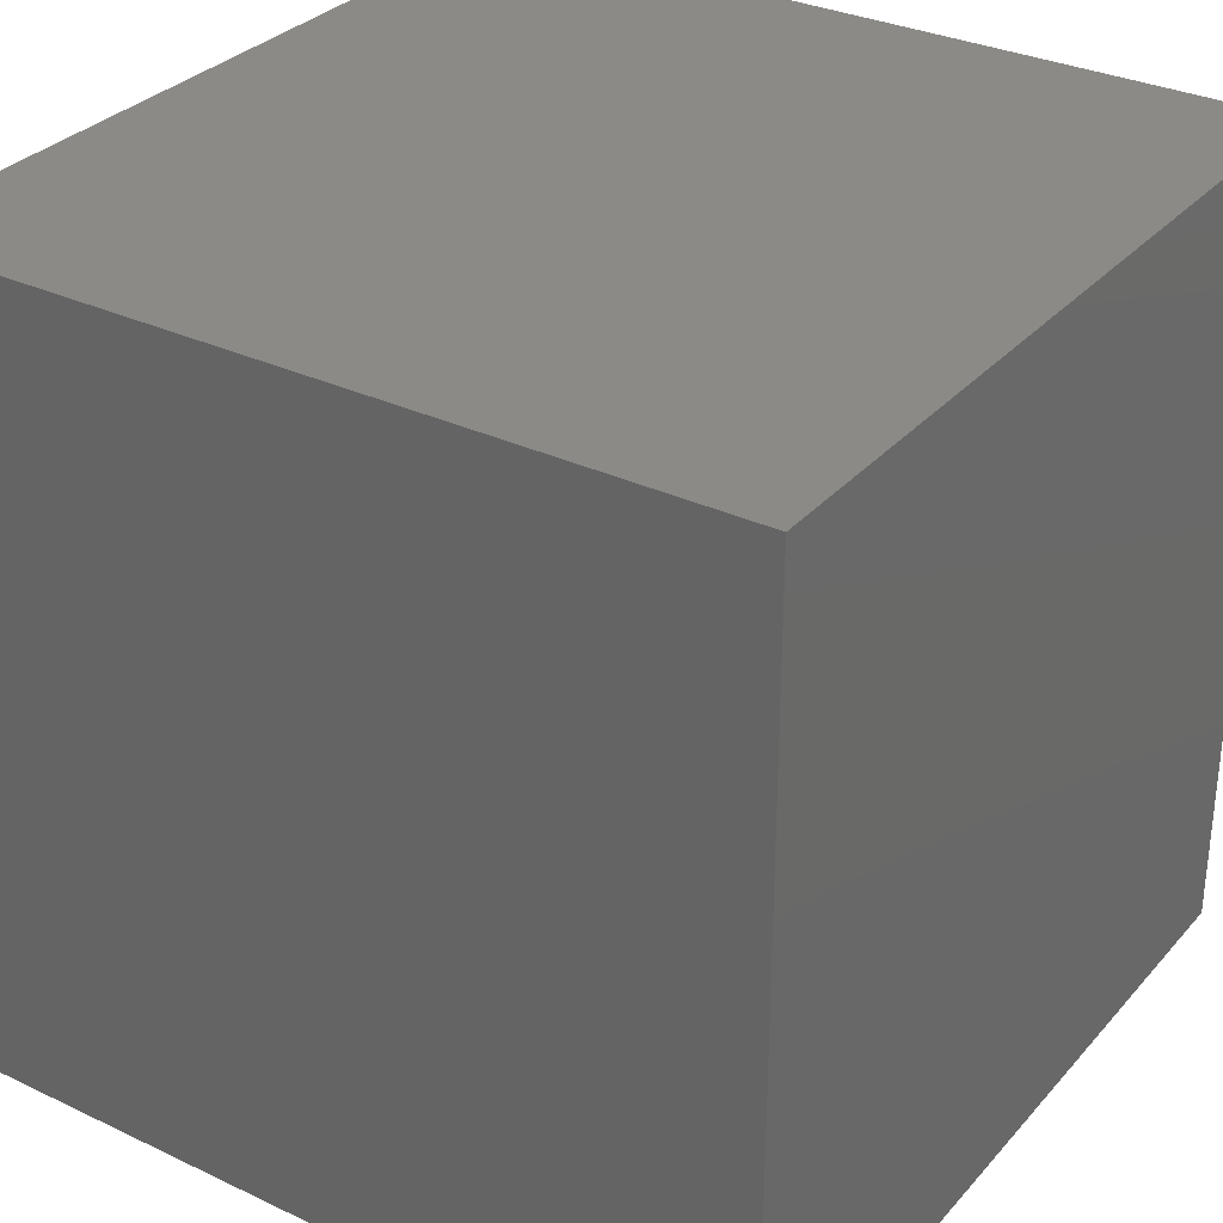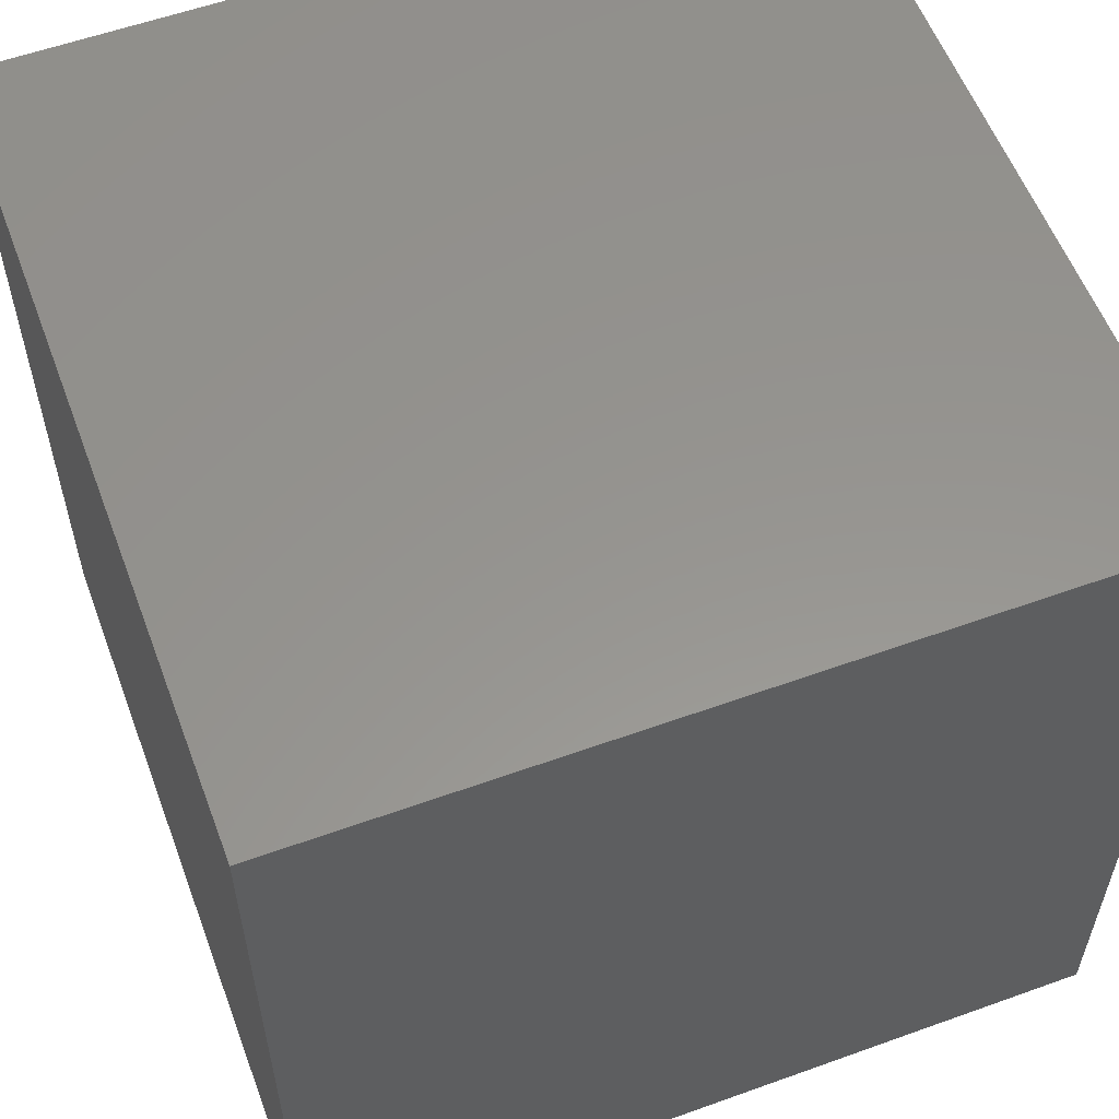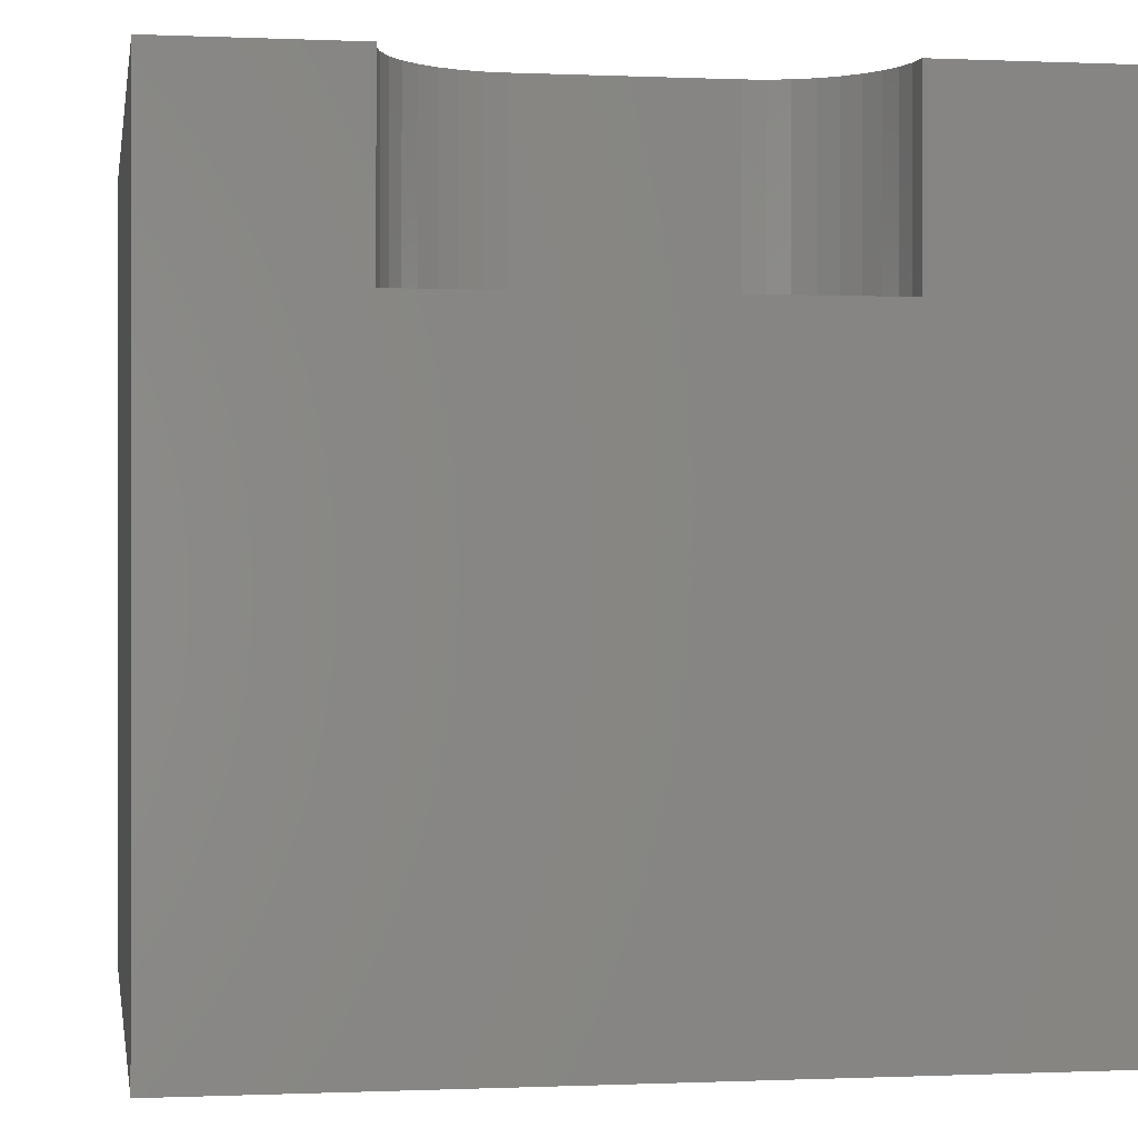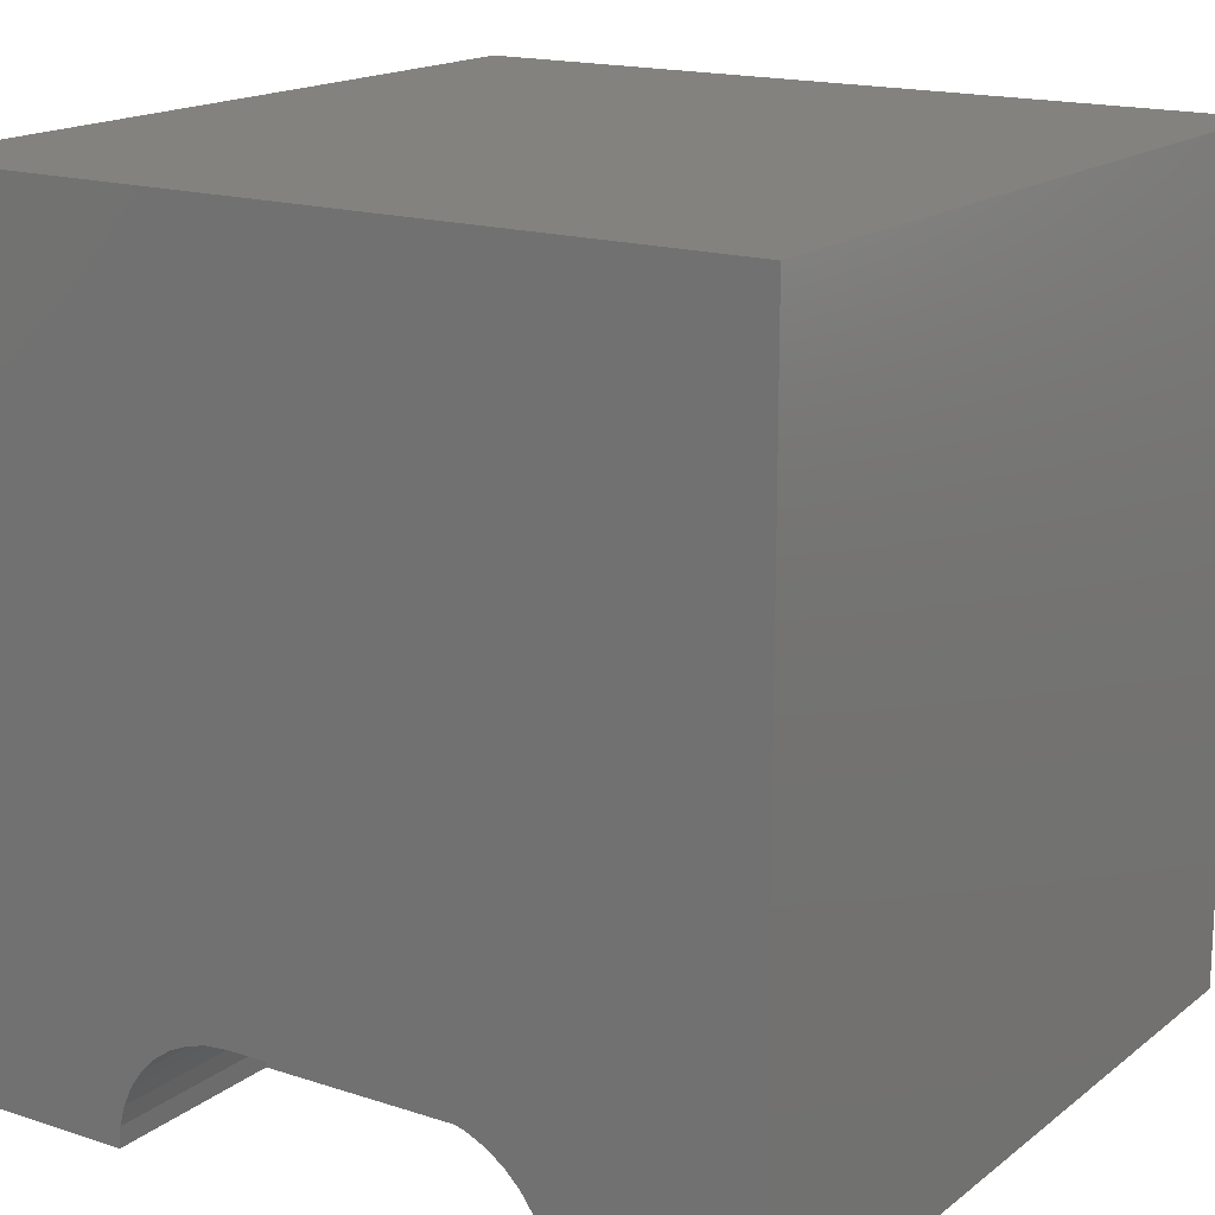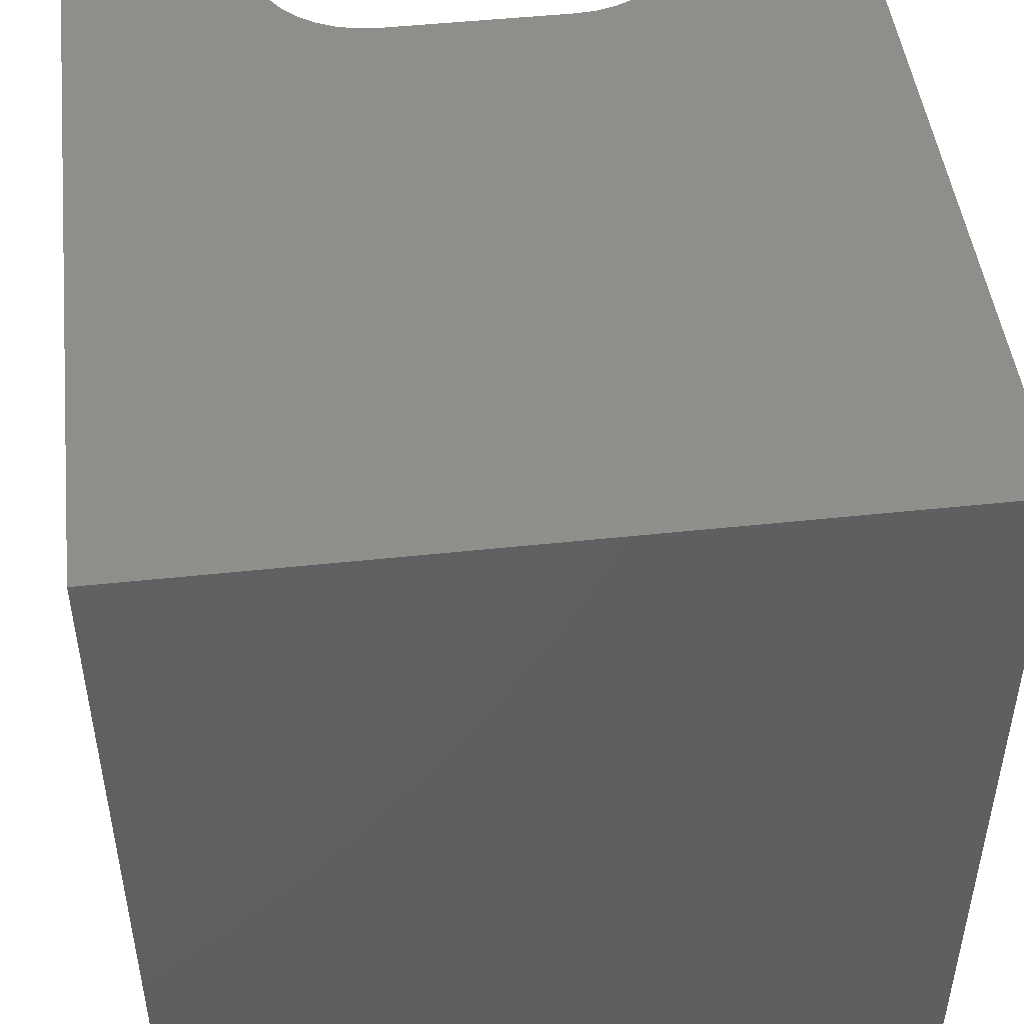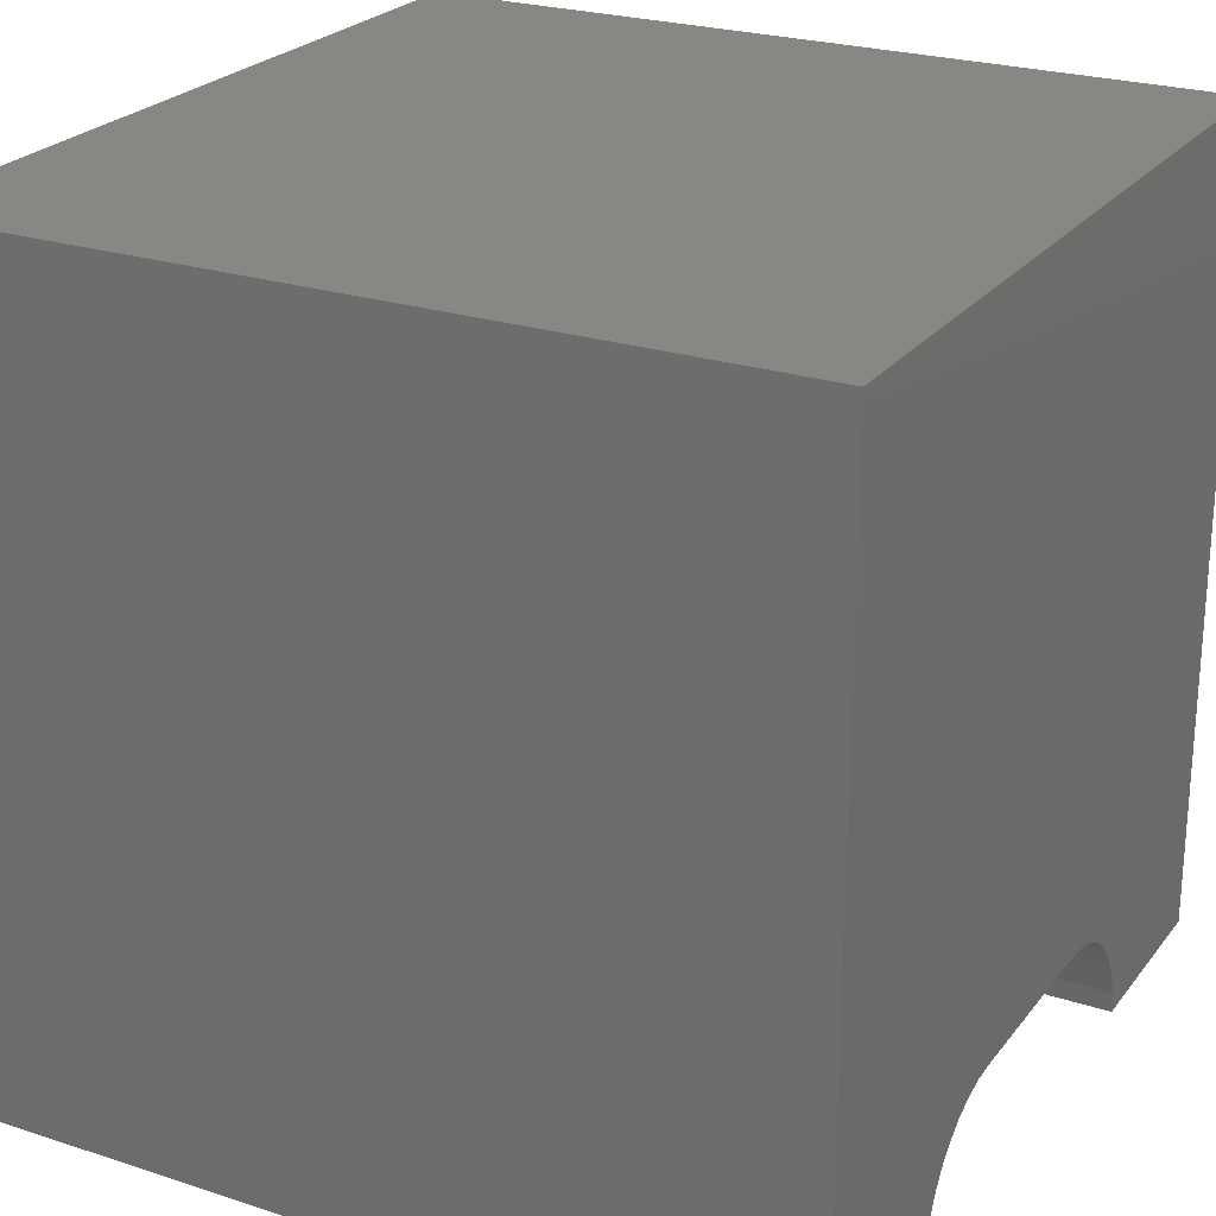
<metadata>
{"format":"stl","ext":"stl","renderer":"f3d","projection":"perspective","resolution":1024,"background":"white","views":[{"elev":31.6,"azim":123.8,"up":"+Y"},{"elev":57.4,"azim":-110.5,"up":"+Y"},{"elev":-0.3,"azim":-9.4,"up":"+Z"},{"elev":16.7,"azim":33.6,"up":"+Y"},{"elev":47.6,"azim":173.1,"up":"+Z"},{"elev":24.3,"azim":-61.8,"up":"+Y"}]}
</metadata>
<code>
# stl→obj: 50 verts, 92 faces
v 0 10 10
v 0 10 0
v 0 0 10
v 0 0 0
v 7.668 0.2579 10
v 7.691 0 10
v 10 0 10
v 2.657 0.9548 10
v 2.84 1.138 10
v 3.052 1.286 10
v 3.287 1.396 10
v 6.463 1.463 10
v 6.713 1.396 10
v 10 10 10
v 6.948 1.286 10
v 7.16 1.138 10
v 2.309 0 10
v 2.332 0.2579 10
v 2.399 0.508 10
v 2.508 0.7427 10
v 7.343 0.9548 10
v 7.492 0.7427 10
v 7.601 0.508 10
v 3.537 1.463 10
v 3.795 1.485 10
v 6.205 1.485 10
v 10 10 0
v 10 0 0
v 7.691 0 7.65
v 2.309 0 7.65
v 3.795 1.485 7.65
v 3.537 1.463 7.65
v 3.287 1.396 7.65
v 3.052 1.286 7.65
v 2.84 1.138 7.65
v 2.657 0.9548 7.65
v 2.508 0.7427 7.65
v 2.399 0.508 7.65
v 2.332 0.2579 7.65
v 2.309 1.819e-16 10
v 2.309 1.819e-16 7.65
v 6.205 1.485 7.65
v 7.668 0.2579 7.65
v 7.601 0.508 7.65
v 7.492 0.7427 7.65
v 7.343 0.9548 7.65
v 7.16 1.138 7.65
v 6.948 1.286 7.65
v 6.713 1.396 7.65
v 6.463 1.463 7.65
f 1 2 3
f 3 2 4
f 5 6 7
f 8 9 1
f 1 9 10
f 1 10 11
f 12 13 14
f 14 13 15
f 14 15 16
f 17 18 3
f 3 18 19
f 3 19 1
f 1 19 20
f 1 20 8
f 16 21 14
f 14 21 22
f 14 22 7
f 7 22 23
f 7 23 5
f 11 24 1
f 1 24 25
f 1 25 14
f 14 25 26
f 14 26 12
f 27 14 28
f 28 14 7
f 2 27 4
f 4 27 28
f 14 27 1
f 1 27 2
f 7 6 29
f 17 3 30
f 30 3 4
f 30 4 29
f 29 4 28
f 29 28 7
f 31 25 24
f 31 24 32
f 32 24 11
f 32 11 33
f 33 11 10
f 33 10 34
f 34 10 9
f 34 9 35
f 35 9 8
f 35 8 36
f 36 8 20
f 36 20 37
f 37 20 19
f 37 19 38
f 38 19 18
f 38 18 39
f 39 18 40
f 39 40 41
f 31 42 25
f 25 42 26
f 29 6 5
f 29 5 43
f 43 5 23
f 43 23 44
f 44 23 22
f 44 22 45
f 45 22 21
f 45 21 46
f 46 21 16
f 46 16 47
f 47 16 15
f 47 15 48
f 48 15 13
f 48 13 49
f 49 13 12
f 49 12 50
f 50 12 26
f 50 26 42
f 42 29 43
f 29 42 30
f 30 42 31
f 30 31 32
f 43 44 42
f 42 44 45
f 42 45 46
f 46 47 42
f 42 47 48
f 42 48 50
f 50 48 49
f 36 37 38
f 38 39 36
f 36 39 30
f 36 30 35
f 32 33 30
f 30 33 34
f 30 34 35

</code>
